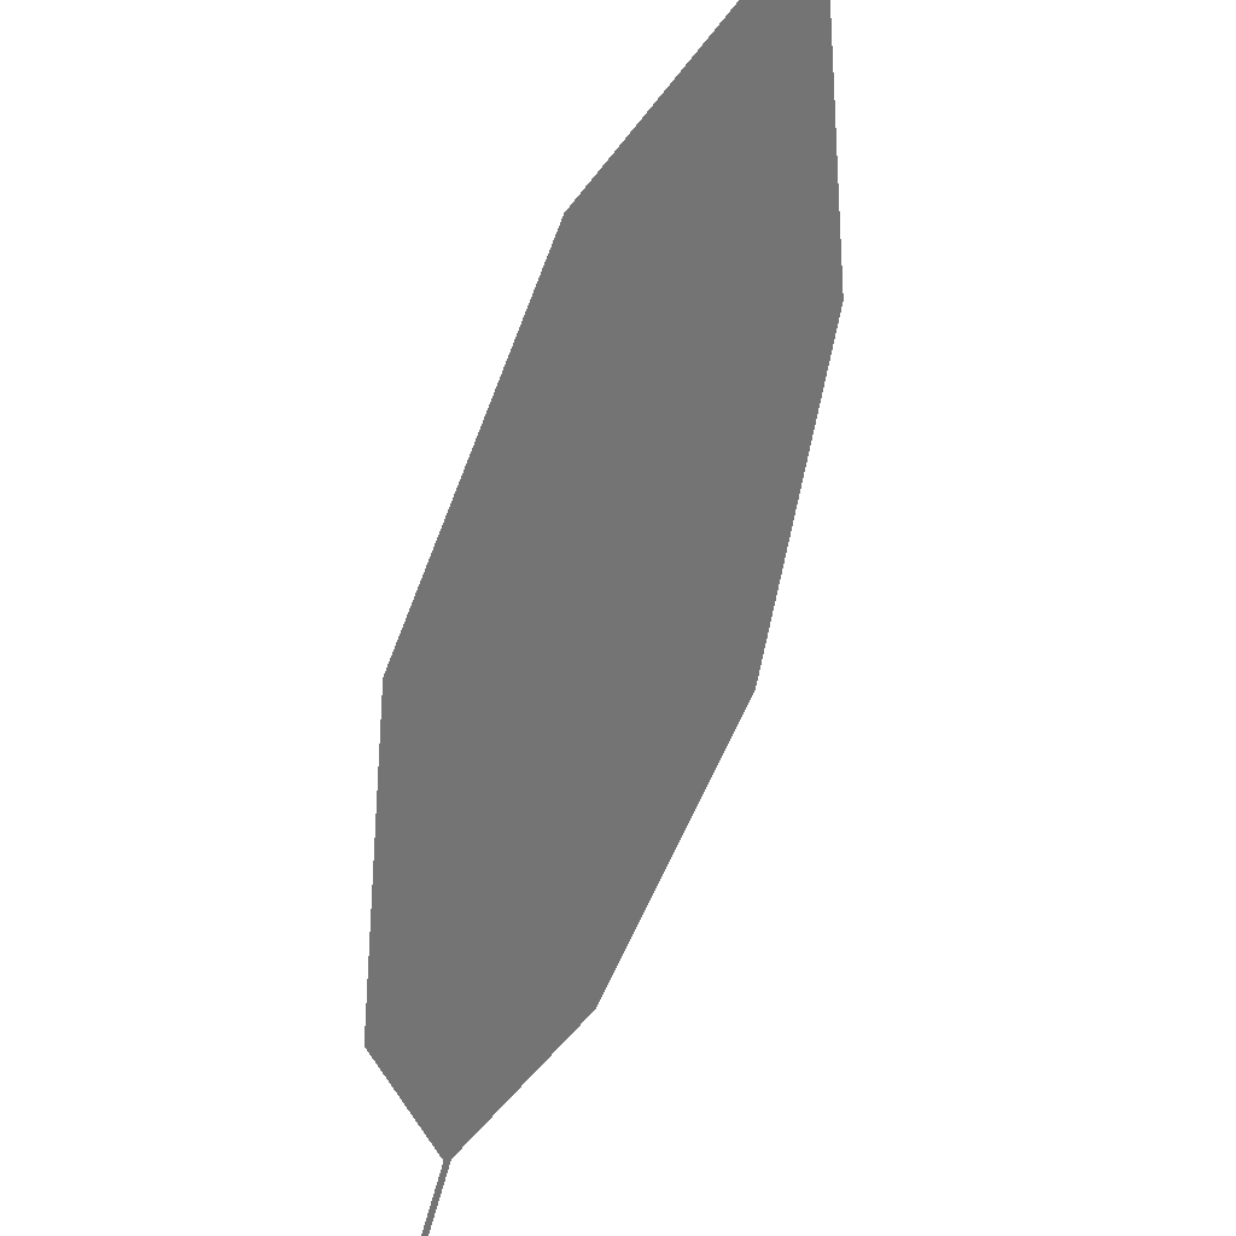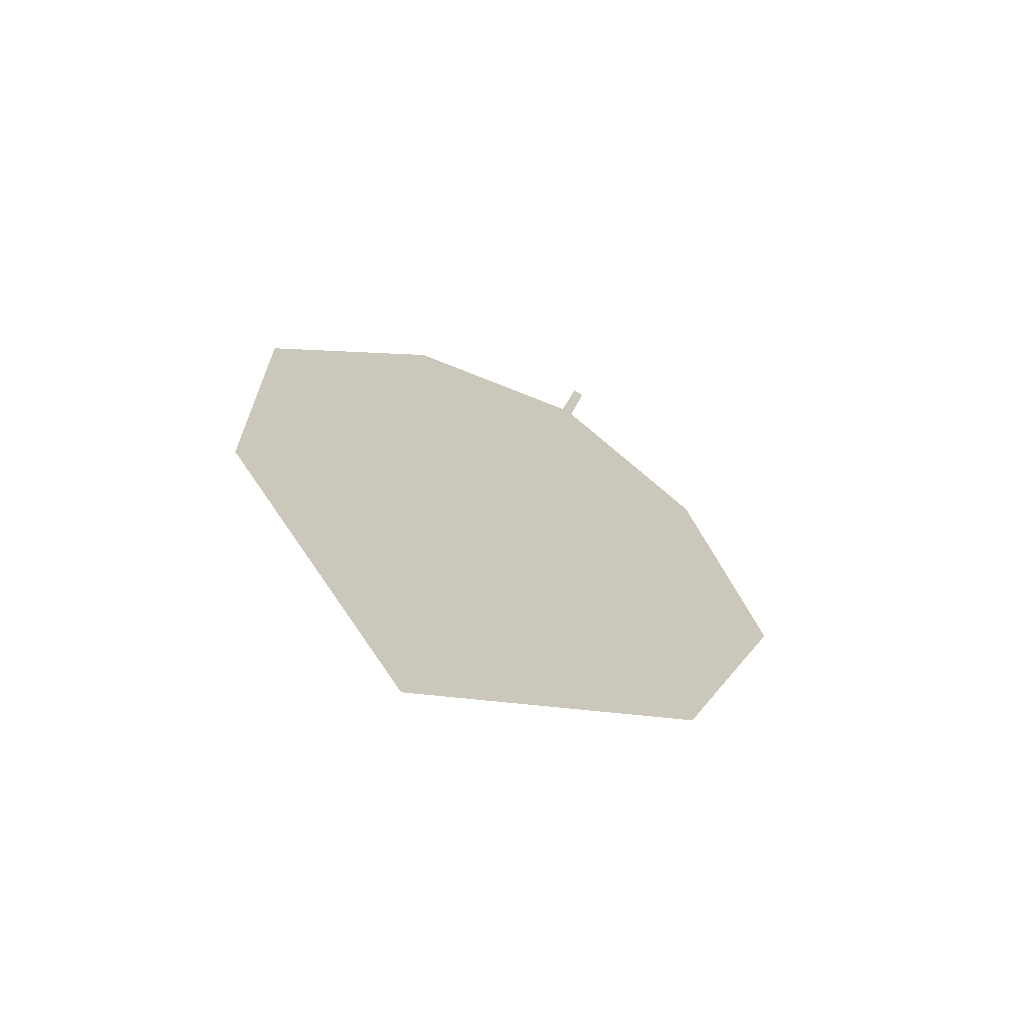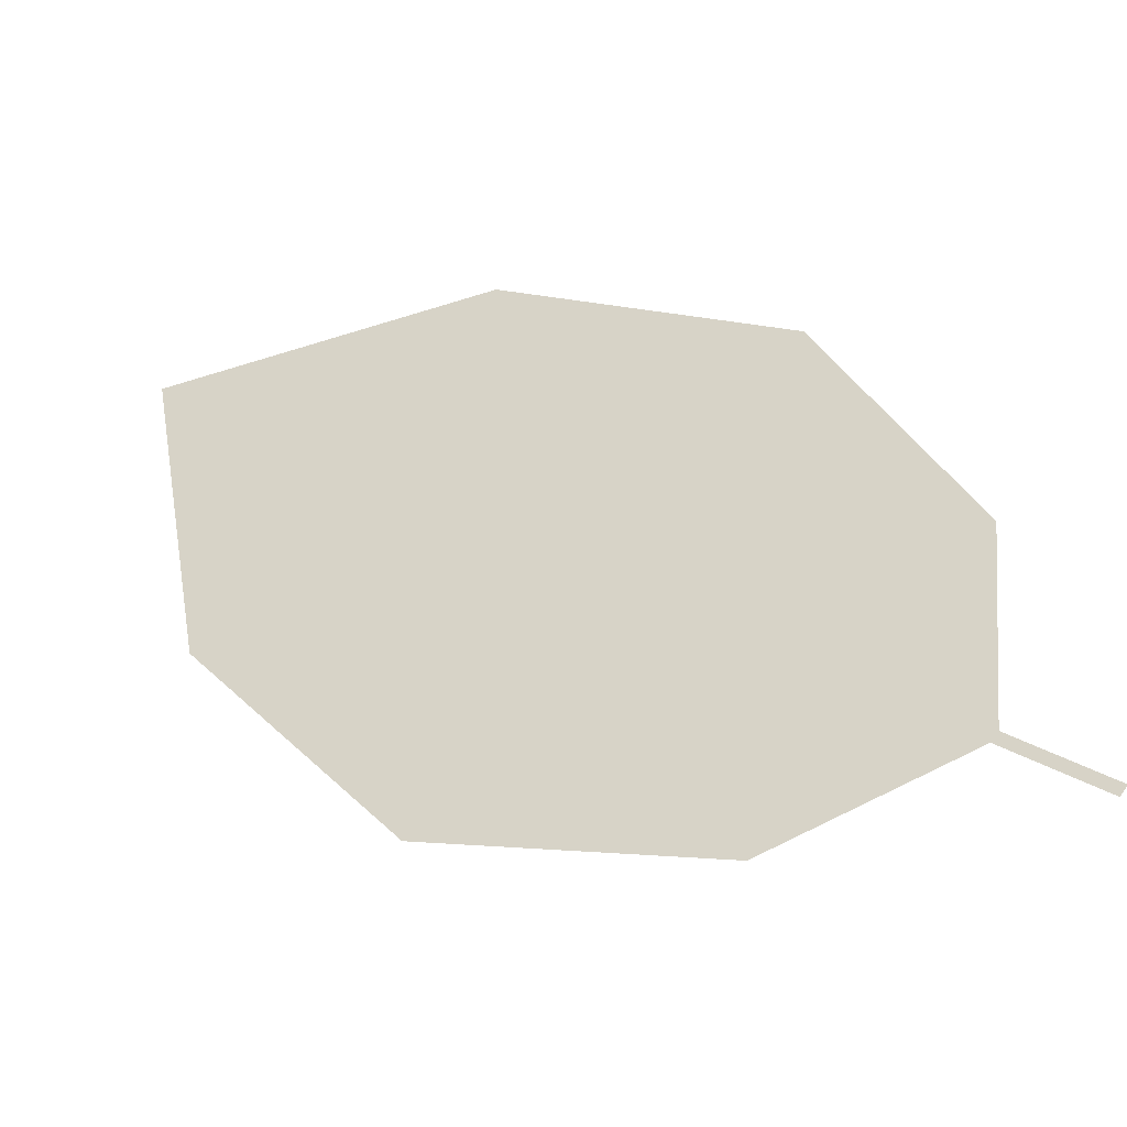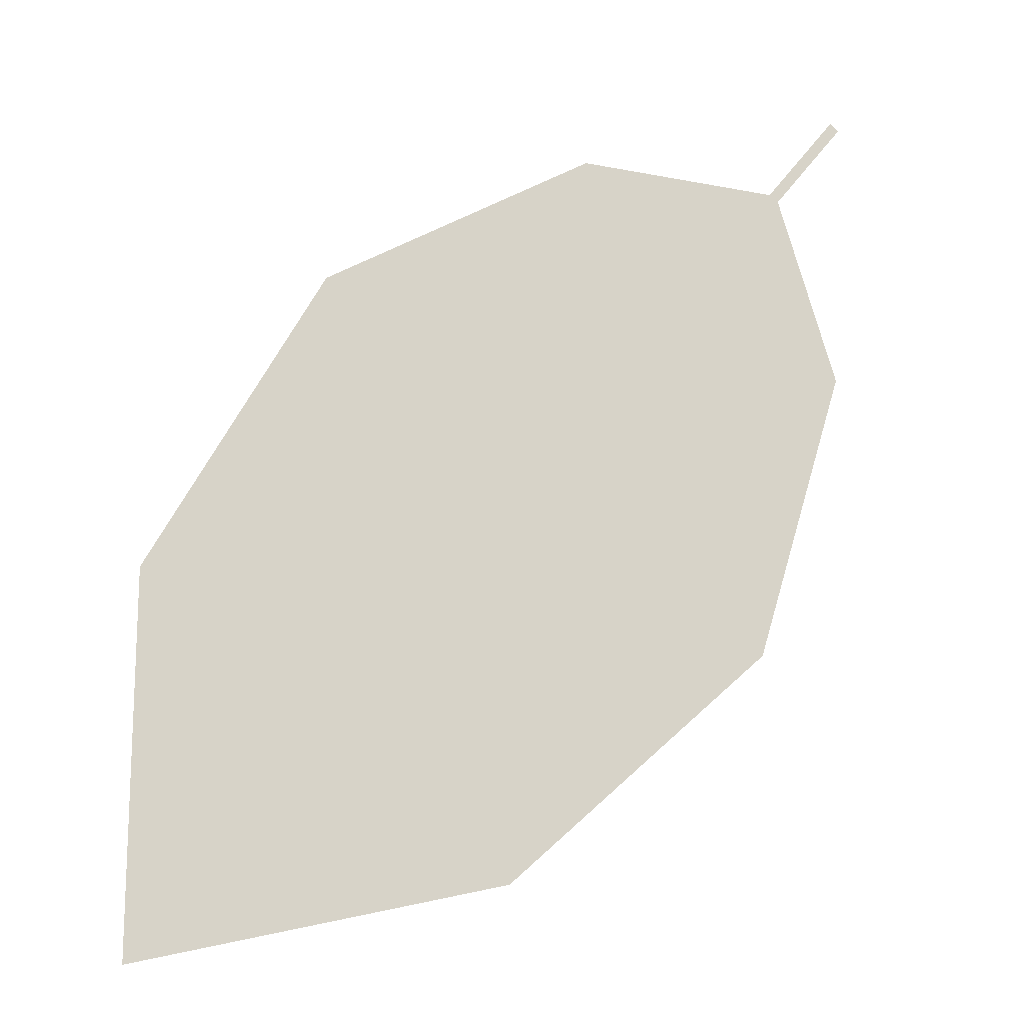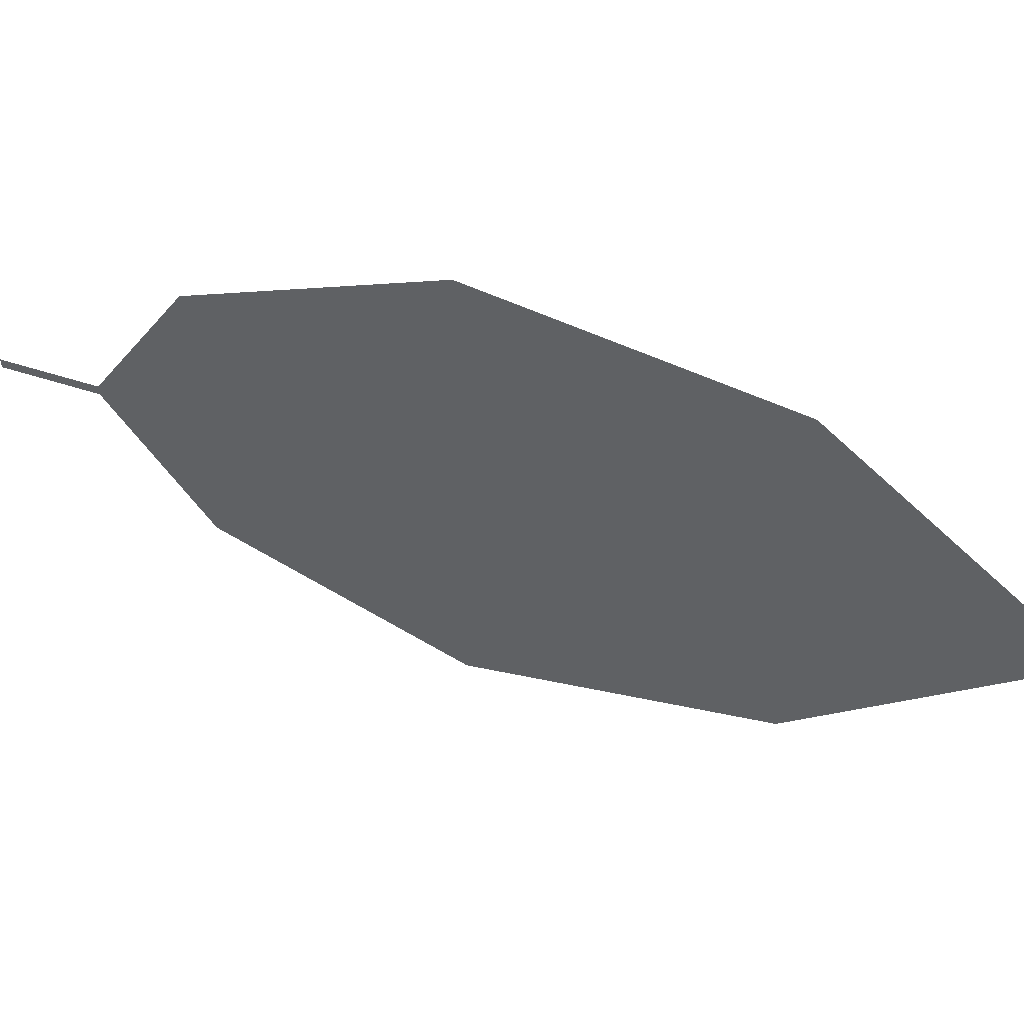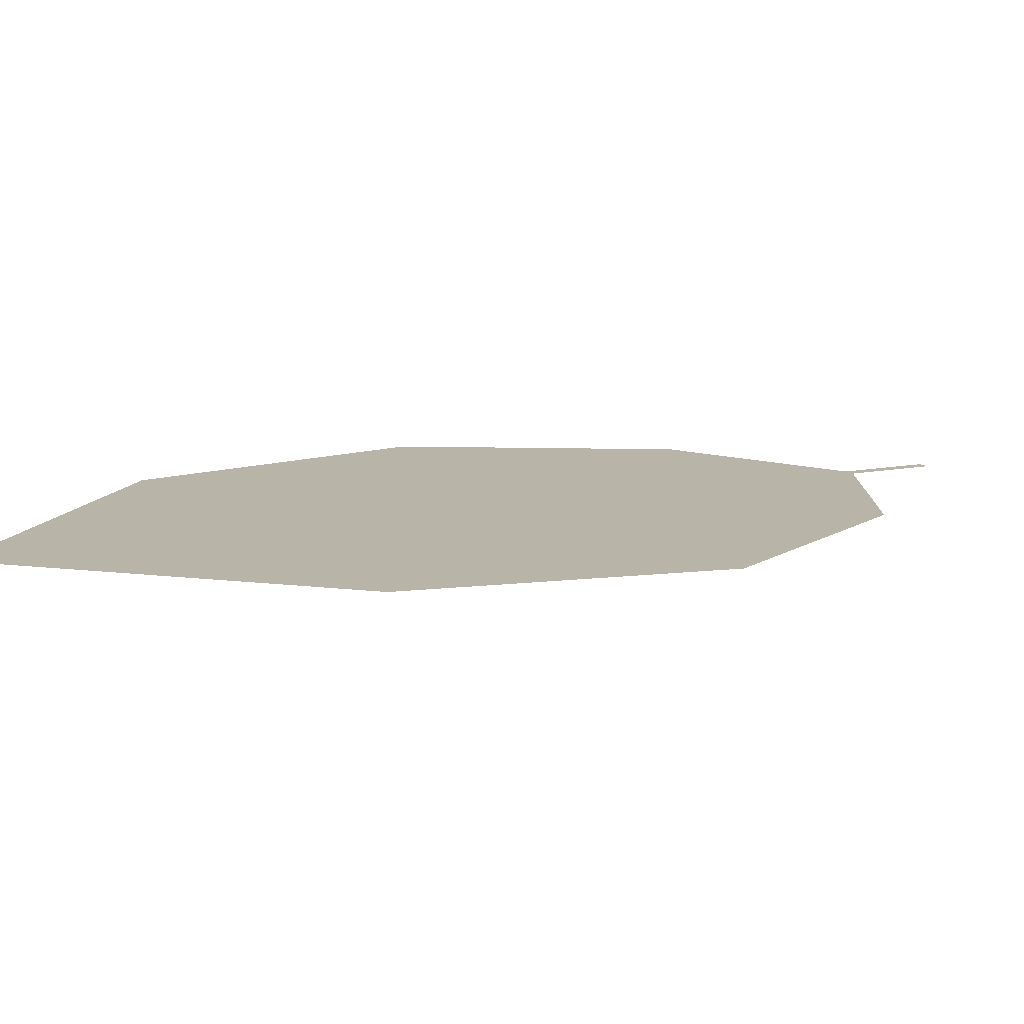
<metadata>
{"format":"obj","ext":"obj","renderer":"f3d","projection":"perspective","resolution":1024,"background":"white","views":[{"elev":50.8,"azim":88.7,"up":"+Y"},{"elev":-3.3,"azim":-128.1,"up":"+Z"},{"elev":-51.9,"azim":-10.8,"up":"+Y"},{"elev":41.6,"azim":-97.3,"up":"+Z"},{"elev":-10.5,"azim":144.4,"up":"+Z"},{"elev":-23.0,"azim":-78.0,"up":"+Z"}]}
</metadata>
<code>
o Leaves.071_leaves.071
v -0.3267 -0.07464 2.052
v -0.3364 -0.06434 2.048
v -0.3274 -0.07568 2.051
v -0.3371 -0.06538 2.047
v -0.4149 -0.01856 2.004
v -0.3578 -0.07006 2.032
v -0.3896 -0.05464 2.013
v -0.4241 0.02787 2.007
v -0.3847 0.02279 2.034
v -0.3519 -0.002951 2.051
v -0.3352 -0.03905 2.054
f 1 2 4 3
f 9 5 4 2
f 5 7 6 4
f 9 8 5
f 2 11 10 9

</code>
